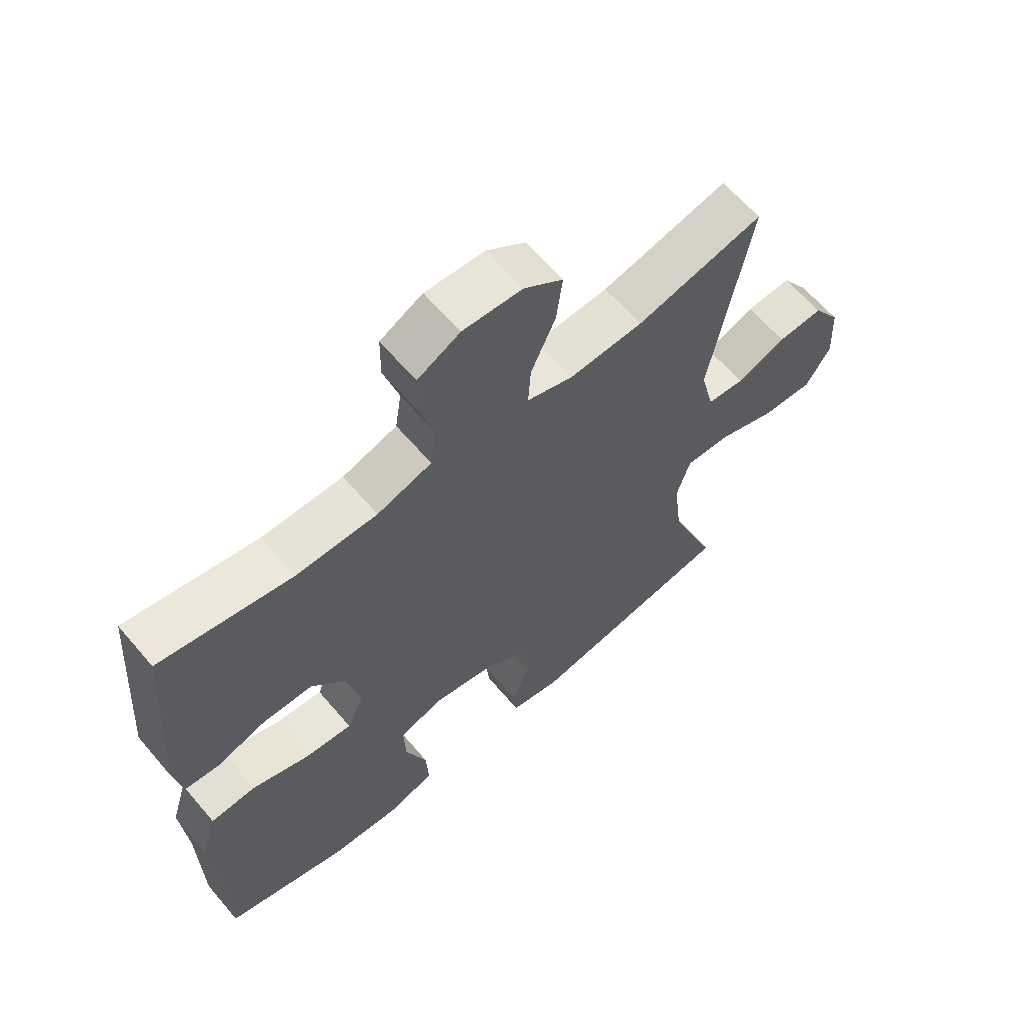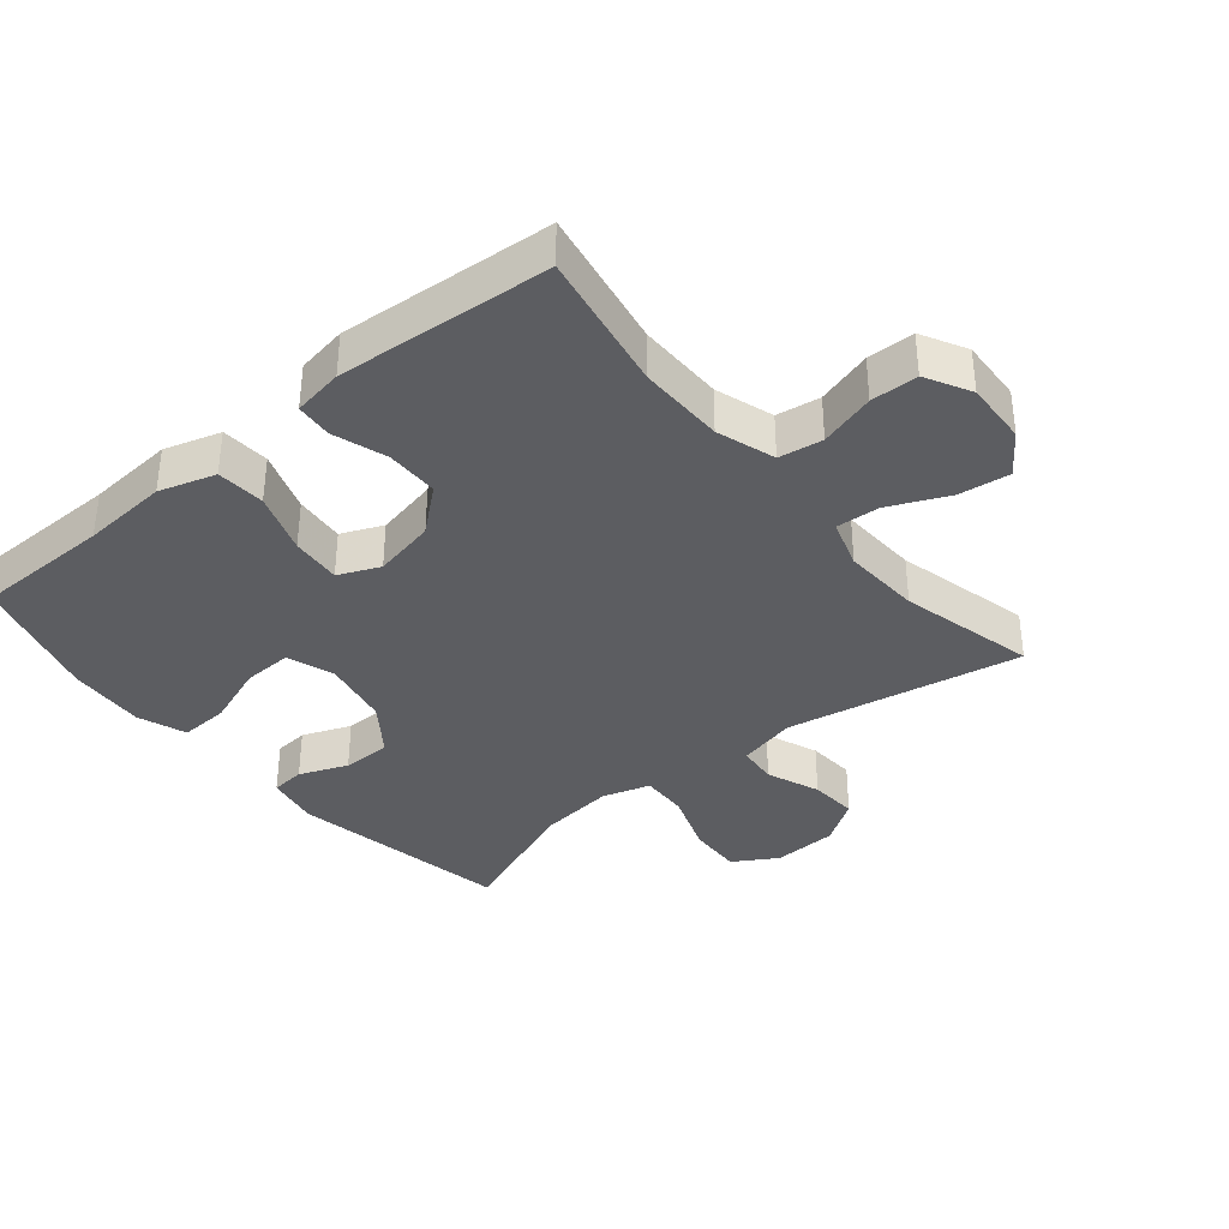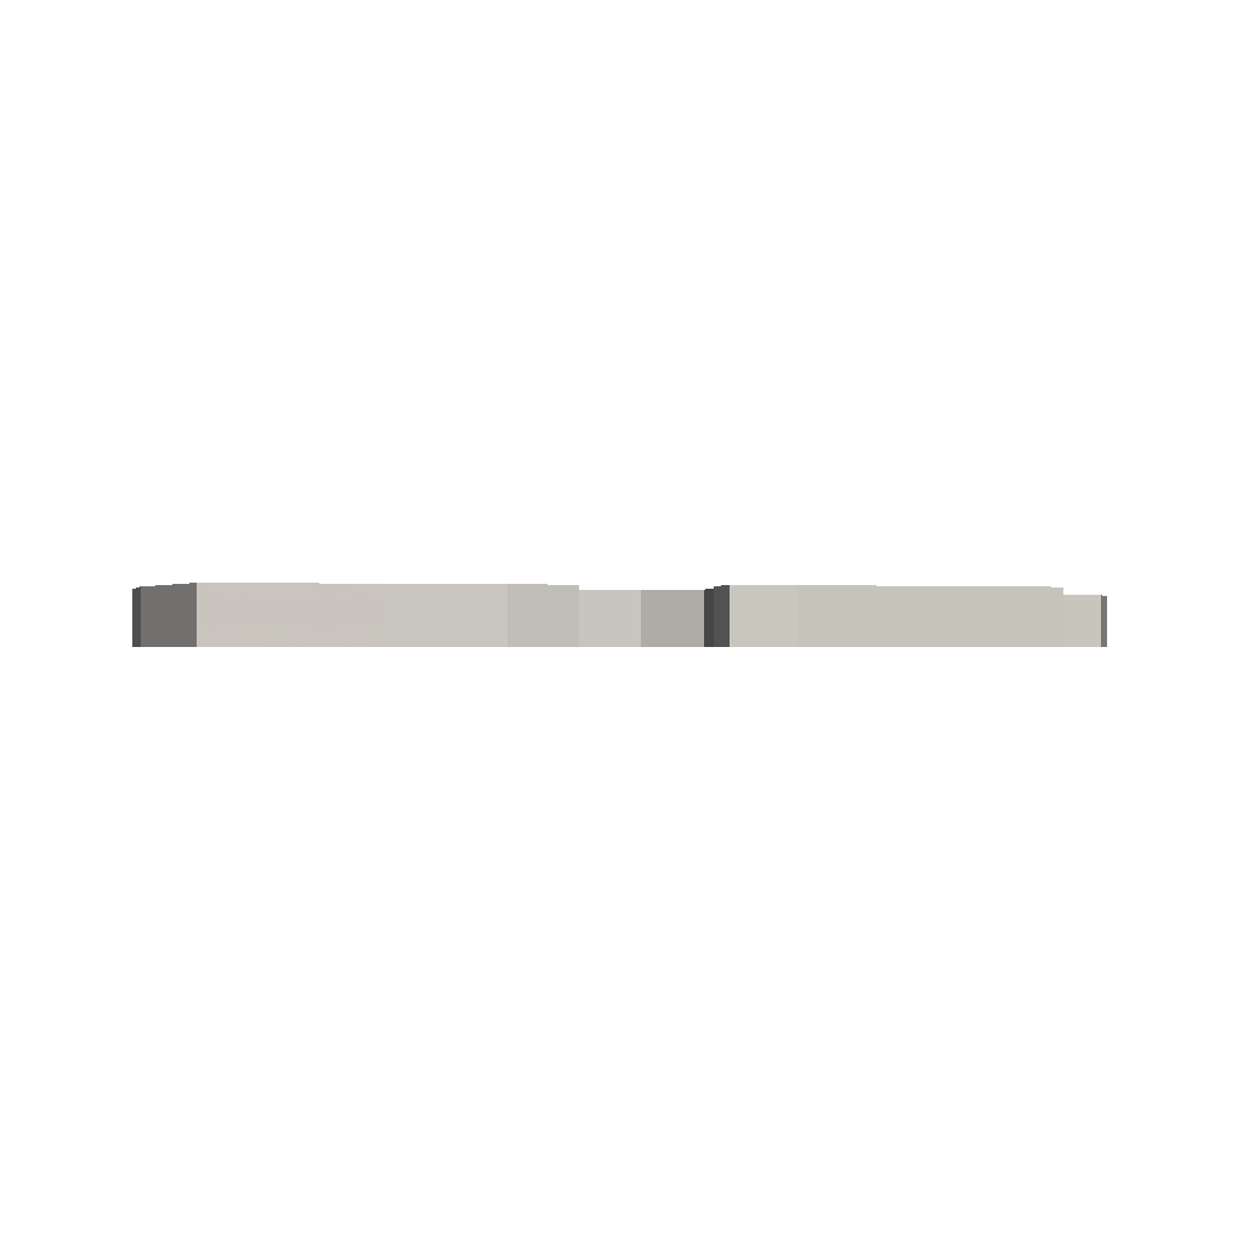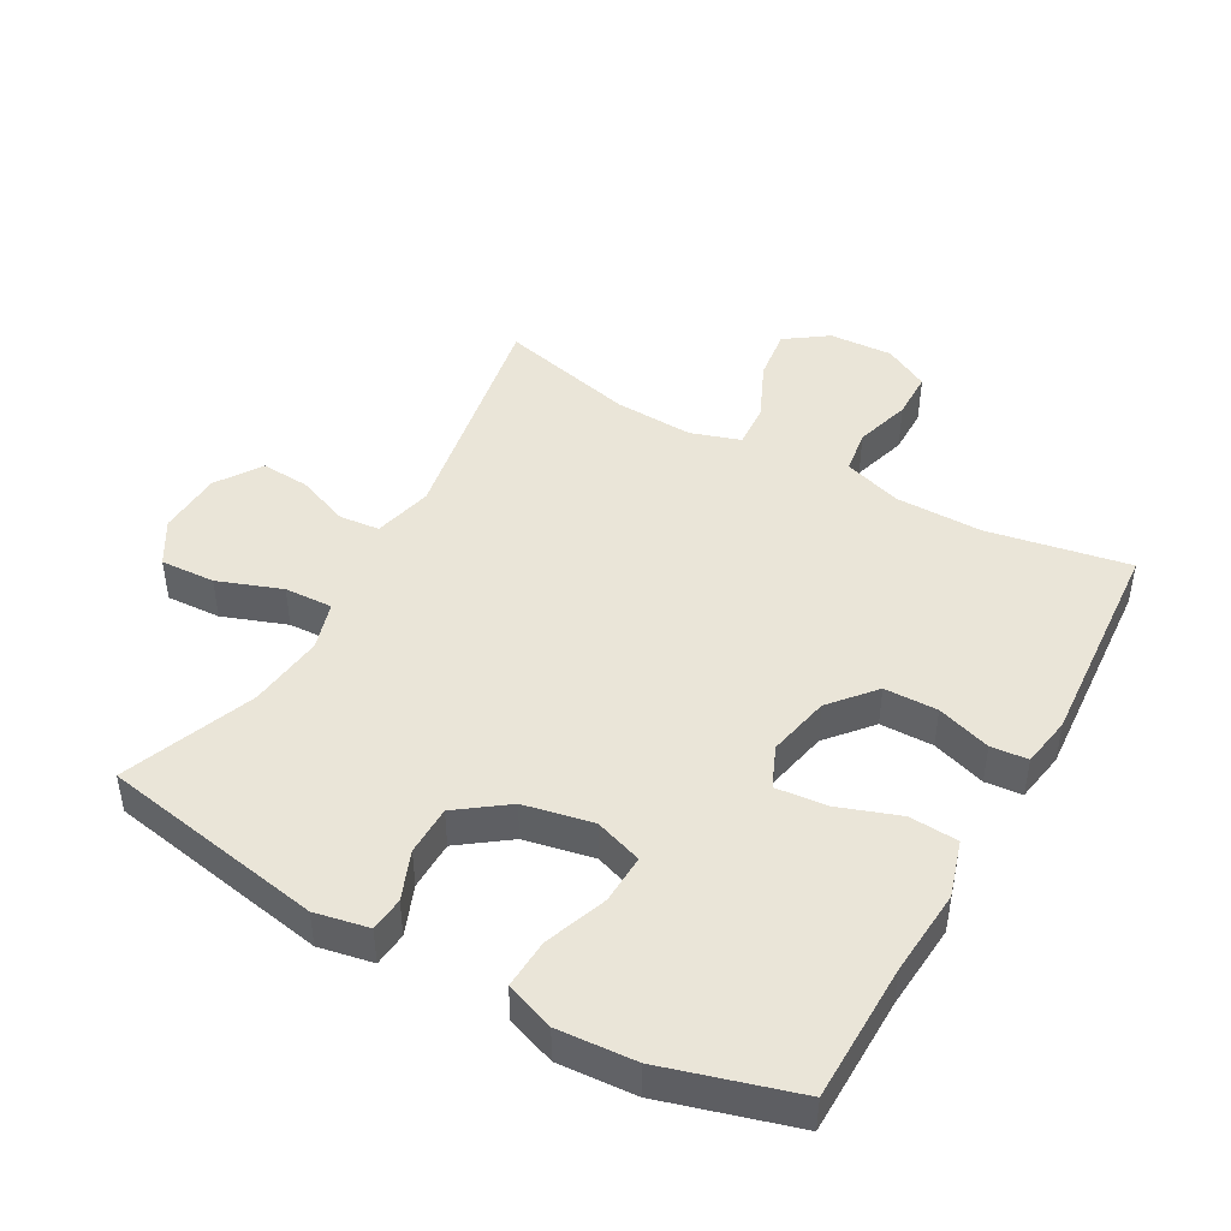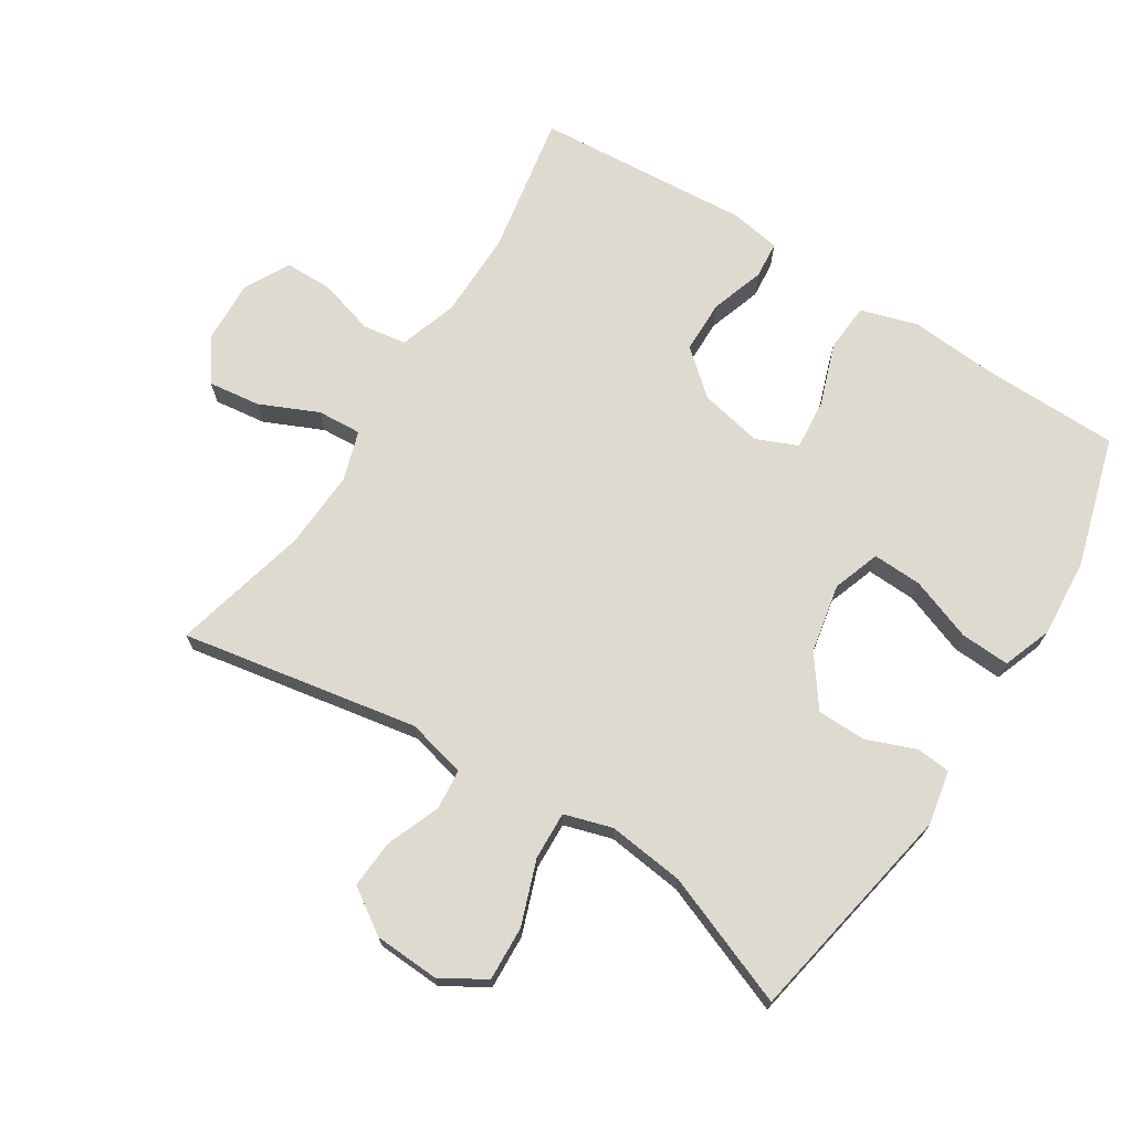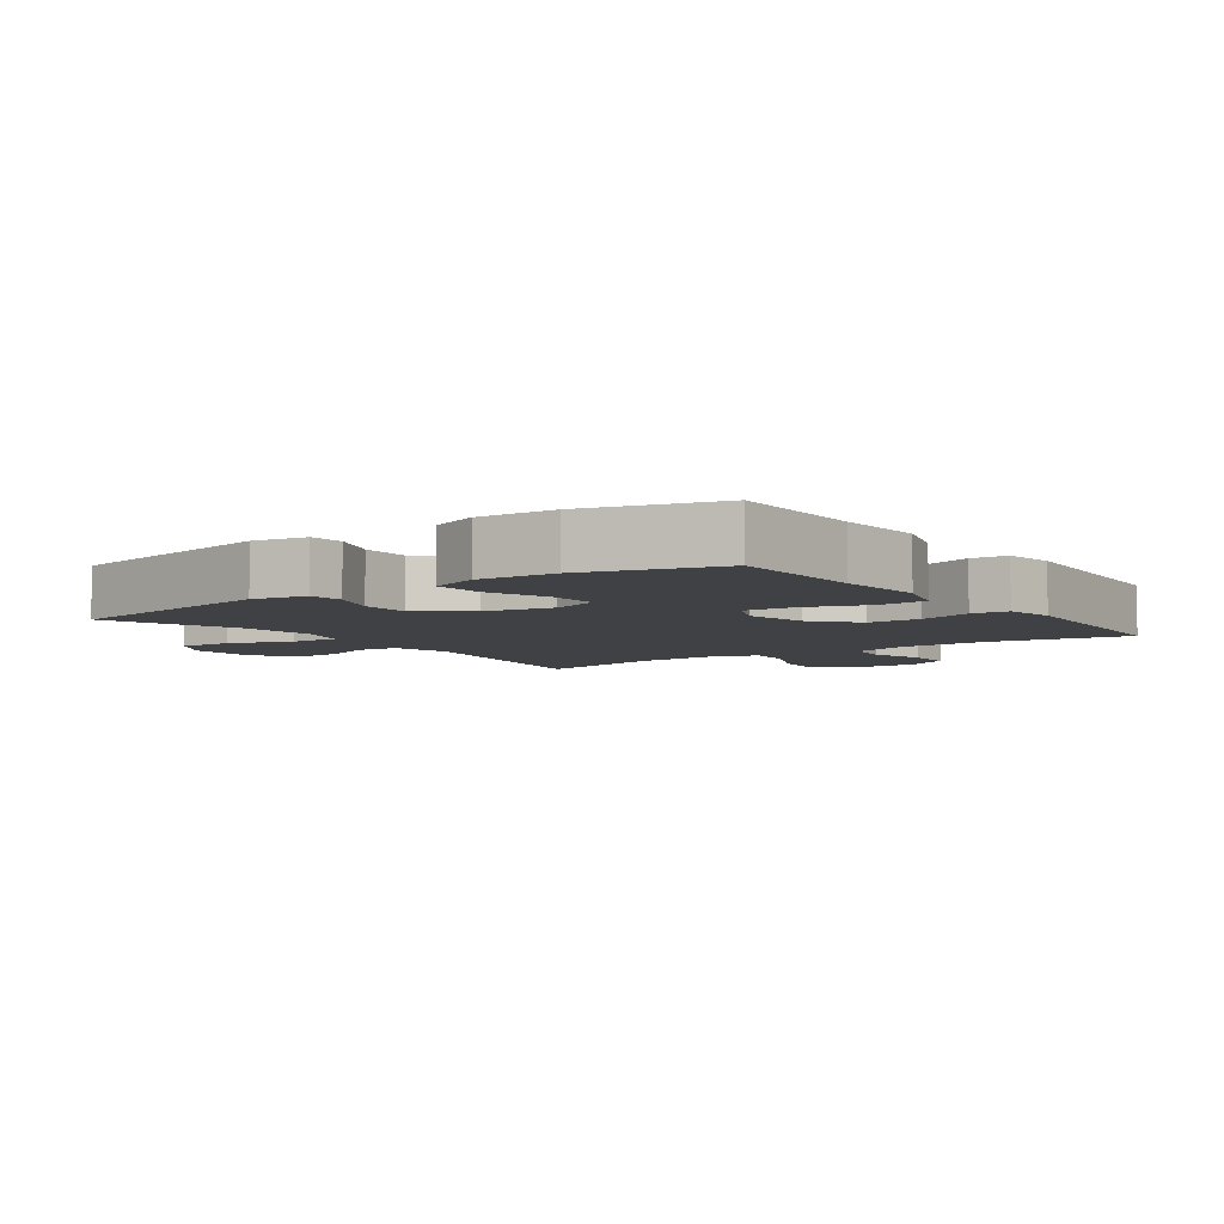
<metadata>
{"format":"obj","ext":"obj","renderer":"f3d","projection":"perspective","resolution":1024,"background":"white","views":[{"elev":63.1,"azim":-40.4,"up":"+Z"},{"elev":-36.3,"azim":-50.5,"up":"+Y"},{"elev":-0.6,"azim":-101.3,"up":"+Y"},{"elev":45.4,"azim":-150.8,"up":"+Y"},{"elev":70.7,"azim":122.4,"up":"+Y"},{"elev":-5.8,"azim":-144.3,"up":"+Y"}]}
</metadata>
<code>
v 0.5 0.07 0.5
v 0.435 0.07 0.14
v 0.457 0.07 0.05
v 0.518 0.07 0.044
v 0.599 0.07 0.076
v 0.673 0.07 0.081
v 0.718 0.07 0.013
v 0.723 0.07 -0.086
v 0.683 0.07 -0.153
v 0.6 0.07 -0.149
v 0.503 0.07 -0.114
v 0.43 0.07 -0.111
v 0.408 0.07 -0.184
v 0.422 0.07 -0.3
v 0.5 0.07 -0.5
v 0.161 0.07 -0.562
v 0.079 0.07 -0.546
v 0.074 0.07 -0.494
v 0.103 0.07 -0.42
v 0.102 0.07 -0.345
v 0.027 0.07 -0.29
v -0.078 0.07 -0.269
v -0.15 0.07 -0.294
v -0.147 0.07 -0.369
v -0.112 0.07 -0.464
v -0.108 0.07 -0.539
v -0.182 0.07 -0.566
v -0.3 0.07 -0.558
v -0.5 0.07 -0.5
v -0.503 0.07 -0.291
v -0.513 0.07 -0.159
v -0.487 0.07 -0.073
v -0.413 0.07 -0.068
v -0.319 0.07 -0.101
v -0.242 0.07 -0.108
v -0.215 0.07 -0.045
v -0.235 0.07 0.05
v -0.292 0.07 0.117
v -0.373 0.07 0.118
v -0.455 0.07 0.091
v -0.511 0.07 0.096
v -0.524 0.07 0.173
v -0.5 0.07 0.5
v -0.285 0.07 0.461
v -0.153 0.07 0.462
v -0.064 0.07 0.491
v -0.054 0.07 0.558
v -0.079 0.07 0.643
v -0.078 0.07 0.715
v -0.009 0.07 0.752
v 0.088 0.07 0.747
v 0.151 0.07 0.702
v 0.141 0.07 0.623
v 0.101 0.07 0.534
v 0.097 0.07 0.467
v 0.172 0.07 0.443
v 0.292 0.07 0.449
v 0.5 0 0.5
v 0.435 0 0.14
v 0.457 0 0.05
v 0.518 0 0.044
v 0.599 0 0.076
v 0.673 0 0.081
v 0.718 0 0.013
v 0.723 0 -0.086
v 0.683 0 -0.153
v 0.6 0 -0.149
v 0.503 0 -0.114
v 0.43 0 -0.111
v 0.408 0 -0.184
v 0.422 0 -0.3
v 0.5 0 -0.5
v 0.161 0 -0.562
v 0.079 0 -0.546
v 0.074 0 -0.494
v 0.103 0 -0.42
v 0.102 0 -0.345
v 0.027 0 -0.29
v -0.078 0 -0.269
v -0.15 0 -0.294
v -0.147 0 -0.369
v -0.112 0 -0.464
v -0.108 0 -0.539
v -0.182 0 -0.566
v -0.3 0 -0.558
v -0.5 0 -0.5
v -0.503 0 -0.291
v -0.513 0 -0.159
v -0.487 0 -0.073
v -0.413 0 -0.068
v -0.319 0 -0.101
v -0.242 0 -0.108
v -0.215 0 -0.045
v -0.235 0 0.05
v -0.292 0 0.117
v -0.373 0 0.118
v -0.455 0 0.091
v -0.511 0 0.096
v -0.524 0 0.173
v -0.5 0 0.5
v -0.285 0 0.461
v -0.153 0 0.462
v -0.064 0 0.491
v -0.054 0 0.558
v -0.079 0 0.643
v -0.078 0 0.715
v -0.009 0 0.752
v 0.088 0 0.747
v 0.151 0 0.702
v 0.141 0 0.623
v 0.101 0 0.534
v 0.097 0 0.467
v 0.172 0 0.443
v 0.292 0 0.449
f 52 53 54
f 51 52 54
f 50 51 54
f 49 50 54
f 48 49 54
f 47 48 54
f 46 47 54 55
f 45 46 55 56
f 42 43 44
f 41 42 44
f 40 41 44
f 39 40 44
f 44 45 56
f 39 44 56
f 38 39 56
f 32 33 34
f 31 32 34
f 30 31 34
f 29 30 34
f 28 29 34
f 27 28 34
f 26 27 34
f 25 26 34
f 24 25 34
f 23 24 34 35
f 22 23 35 36
f 17 18 19
f 16 17 19
f 15 16 19
f 14 15 19
f 13 14 19 20
f 12 13 20 21
f 9 10 11
f 8 9 11
f 7 8 11
f 6 7 11
f 5 6 11
f 4 5 11
f 3 4 11 12
f 22 36 37
f 21 22 37
f 12 21 37
f 3 12 37
f 2 3 37
f 2 37 38
f 1 2 38
f 57 1 38
f 38 56 57
f 111 110 109
f 111 109 108
f 111 108 107
f 111 107 106
f 111 106 105
f 111 105 104
f 112 111 104 103
f 113 112 103 102
f 101 100 99
f 101 99 98
f 101 98 97
f 101 97 96
f 113 102 101
f 113 101 96
f 113 96 95
f 91 90 89
f 91 89 88
f 91 88 87
f 91 87 86
f 91 86 85
f 91 85 84
f 91 84 83
f 91 83 82
f 91 82 81
f 92 91 81 80
f 93 92 80 79
f 76 75 74
f 76 74 73
f 76 73 72
f 76 72 71
f 77 76 71 70
f 78 77 70 69
f 68 67 66
f 68 66 65
f 68 65 64
f 68 64 63
f 68 63 62
f 68 62 61
f 69 68 61 60
f 94 93 79
f 94 79 78
f 94 78 69
f 94 69 60
f 94 60 59
f 95 94 59
f 95 59 58
f 95 58 114
f 114 113 95
f 1 58 59 2
f 2 59 60 3
f 3 60 61 4
f 4 61 62 5
f 5 62 63 6
f 6 63 64 7
f 7 64 65 8
f 8 65 66 9
f 9 66 67 10
f 10 67 68 11
f 11 68 69 12
f 12 69 70 13
f 13 70 71 14
f 14 71 72 15
f 15 72 73 16
f 16 73 74 17
f 17 74 75 18
f 18 75 76 19
f 19 76 77 20
f 20 77 78 21
f 21 78 79 22
f 22 79 80 23
f 23 80 81 24
f 24 81 82 25
f 25 82 83 26
f 26 83 84 27
f 27 84 85 28
f 28 85 86 29
f 29 86 87 30
f 30 87 88 31
f 31 88 89 32
f 32 89 90 33
f 33 90 91 34
f 34 91 92 35
f 35 92 93 36
f 36 93 94 37
f 37 94 95 38
f 38 95 96 39
f 39 96 97 40
f 40 97 98 41
f 41 98 99 42
f 42 99 100 43
f 43 100 101 44
f 44 101 102 45
f 45 102 103 46
f 46 103 104 47
f 47 104 105 48
f 48 105 106 49
f 49 106 107 50
f 50 107 108 51
f 51 108 109 52
f 52 109 110 53
f 53 110 111 54
f 54 111 112 55
f 55 112 113 56
f 56 113 114 57
f 57 114 58 1

</code>
